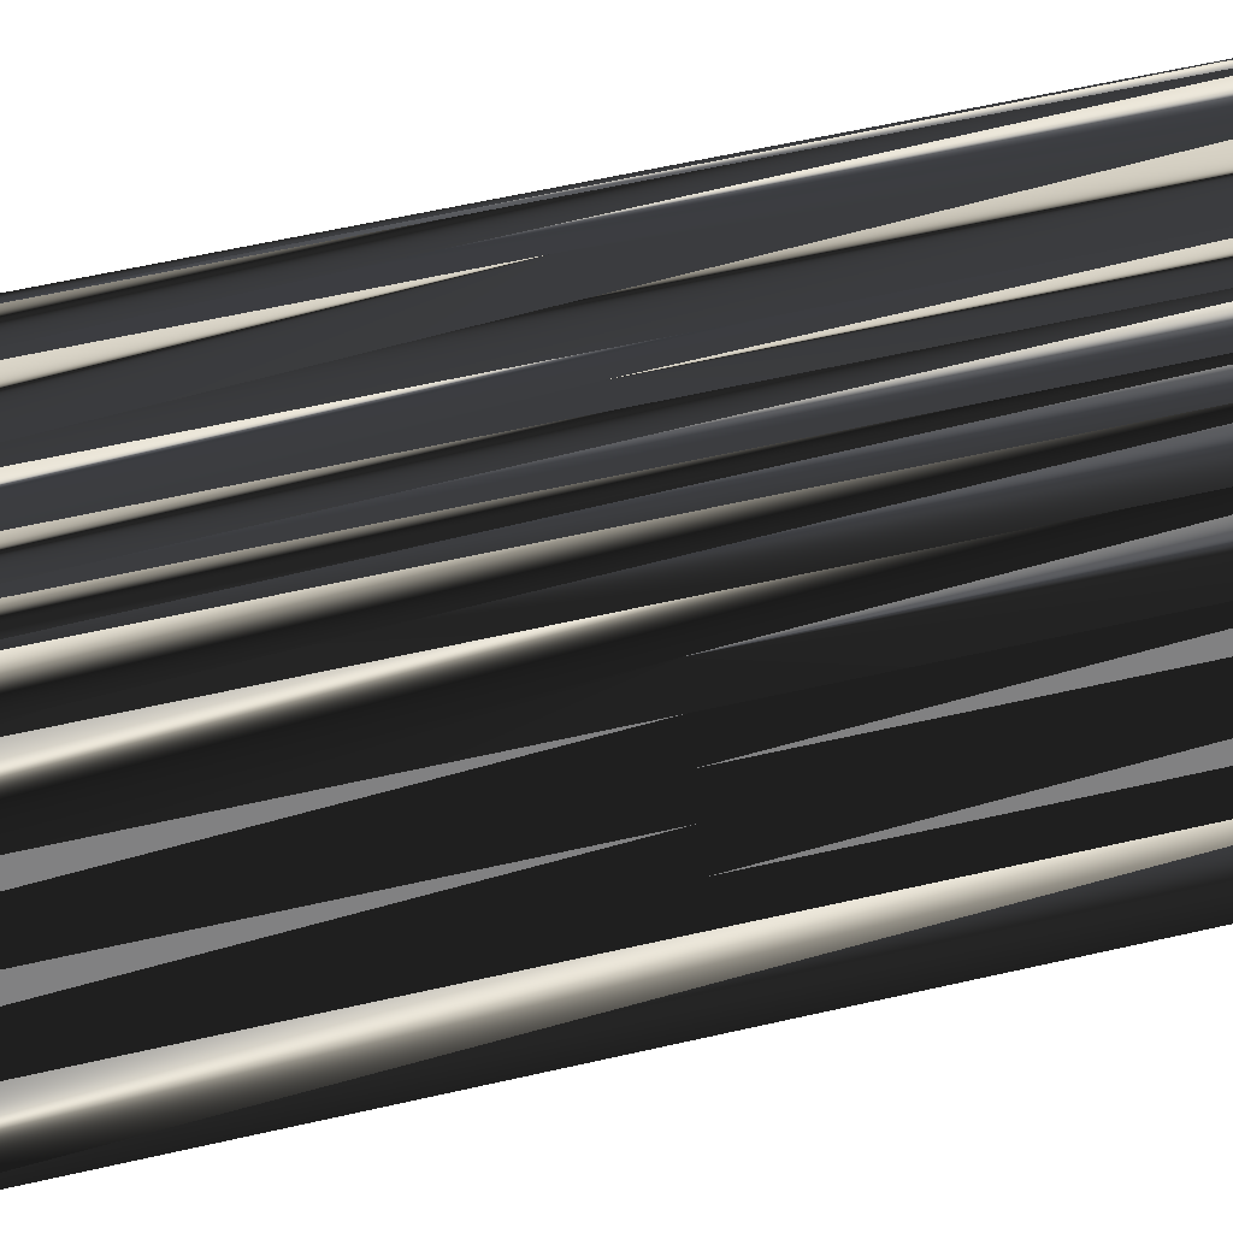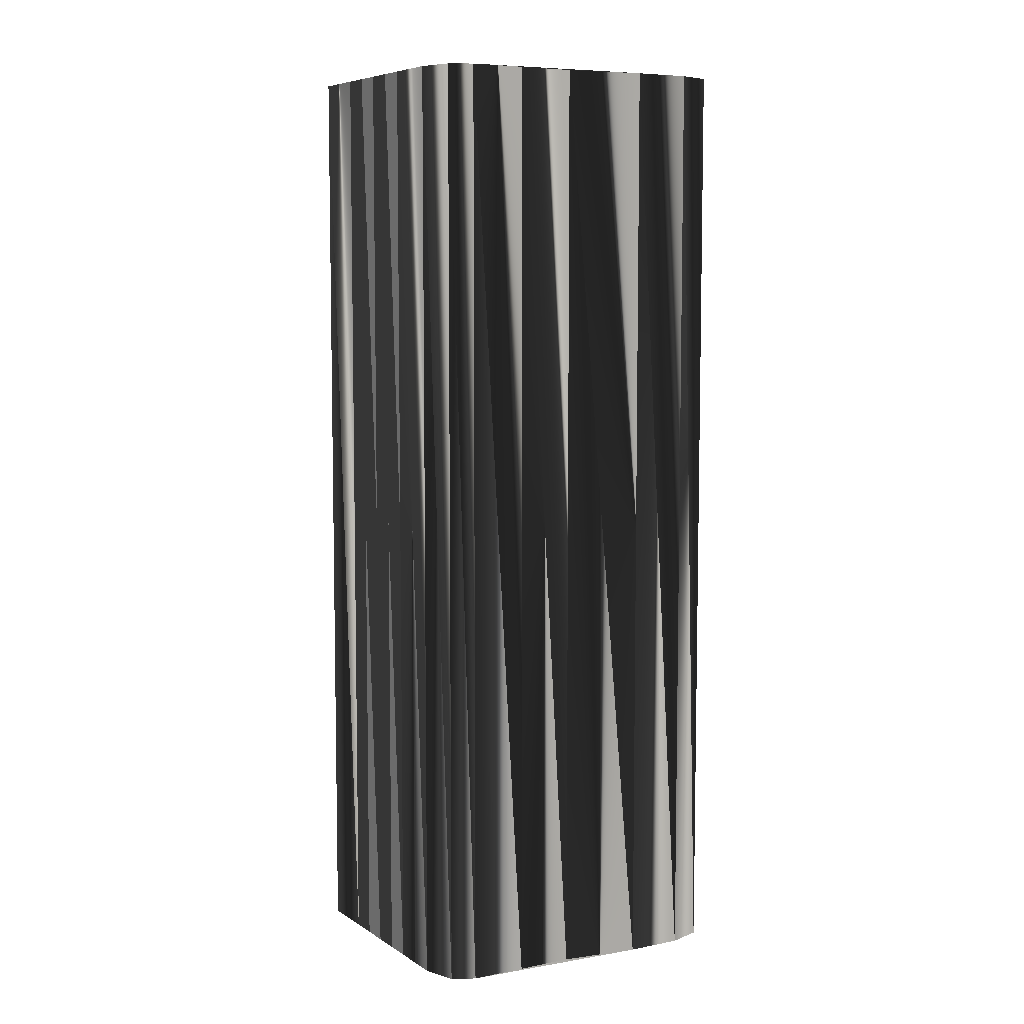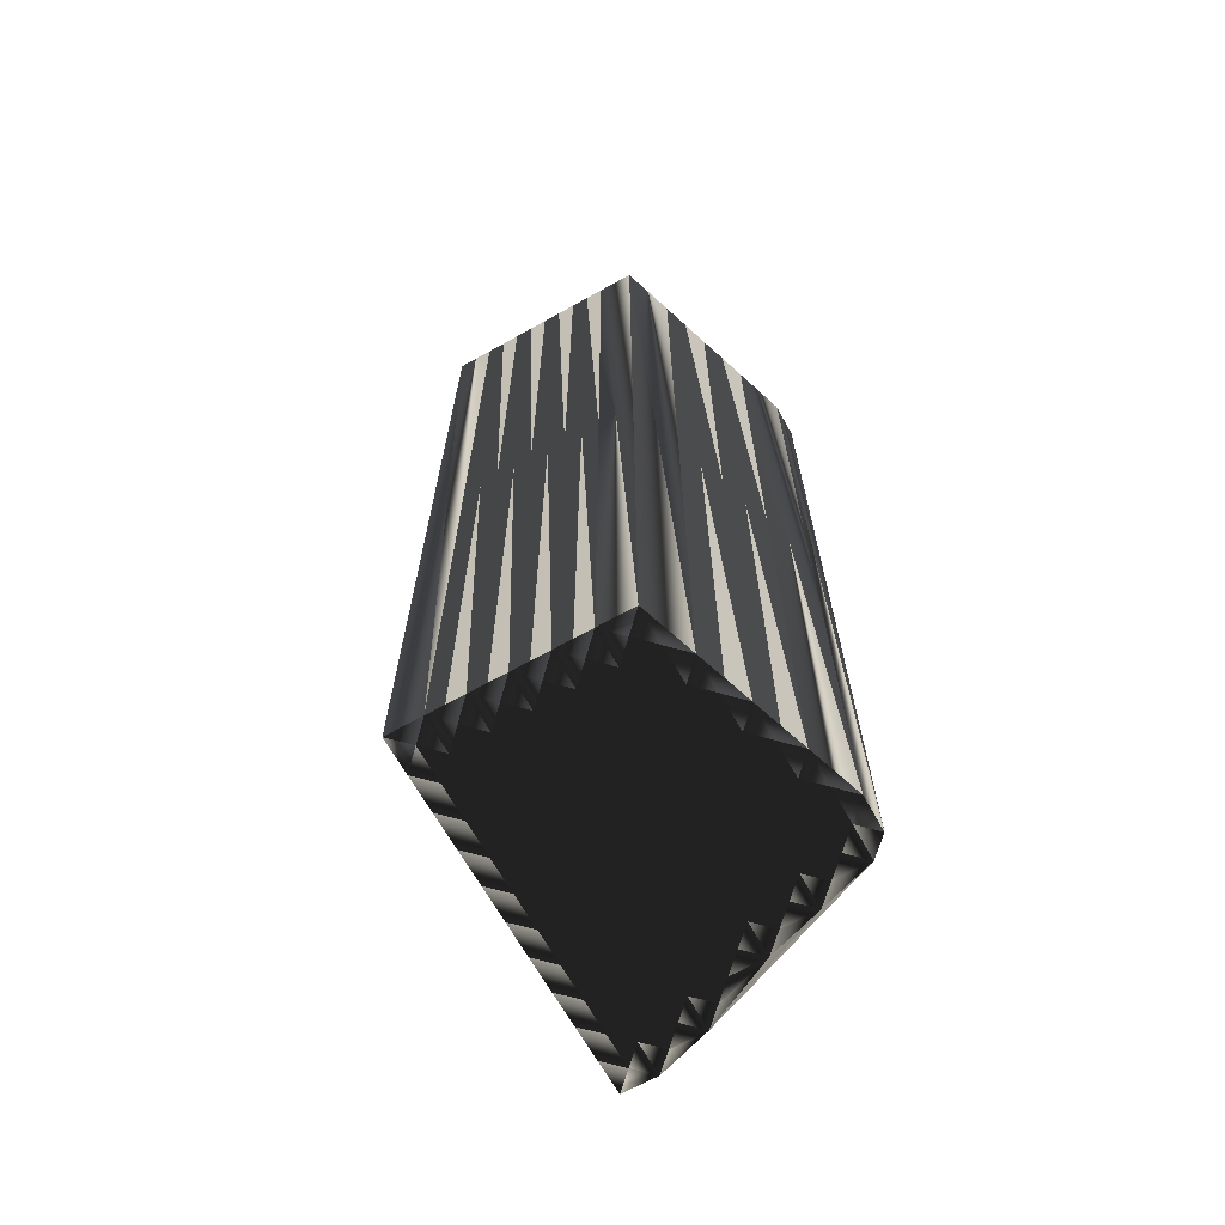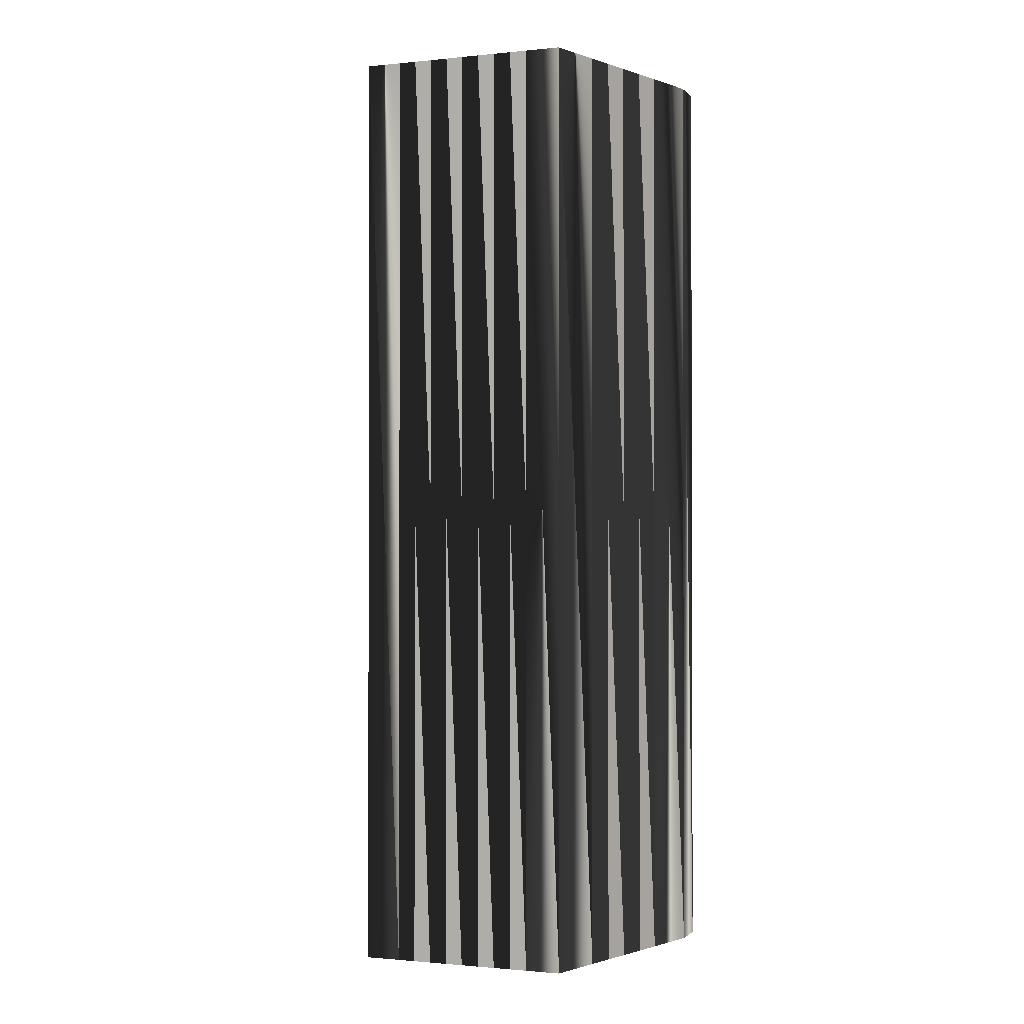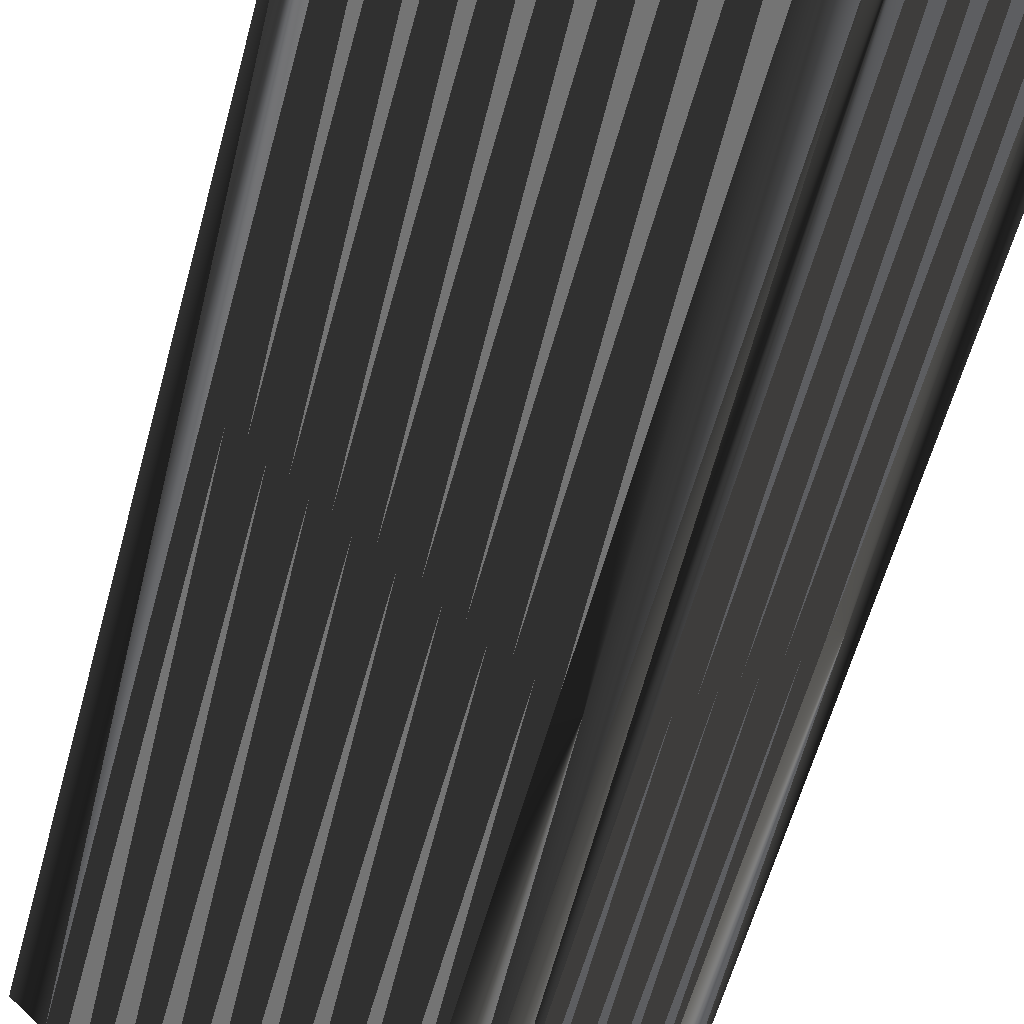
<metadata>
{"format":"obj","ext":"obj","renderer":"f3d","projection":"perspective","resolution":1024,"background":"white","views":[{"elev":57.1,"azim":76.4,"up":"+Y"},{"elev":6.9,"azim":176.4,"up":"+Z"},{"elev":-67.2,"azim":74.2,"up":"+Z"},{"elev":-1.1,"azim":65.9,"up":"+Z"},{"elev":-56.4,"azim":-14.7,"up":"+Y"}]}
</metadata>
<code>
v 122.7 16.61 0
v 123.5 15.81 0
v 123.5 16.61 0
v 123.5 17.41 0
v 124.3 15.01 0
v 124.3 15.81 0
v 124.3 16.61 0
v 124.3 17.41 0
v 125.1 14.21 0
v 125.1 15.01 0
v 125.1 15.81 0
v 125.1 16.61 0
v 125.1 17.41 0
v 125.1 18.21 0
v 125.9 13.41 0
v 125.9 14.21 0
v 125.9 15.01 0
v 125.9 15.81 0
v 125.9 16.61 0
v 125.9 17.41 0
v 125.9 18.21 0
v 126.7 12.61 0
v 126.7 13.41 0
v 126.7 14.21 0
v 126.7 15.01 0
v 126.7 15.81 0
v 126.7 16.61 0
v 126.7 17.41 0
v 126.7 18.21 0
v 127.5 11.81 0
v 127.5 12.61 0
v 127.5 13.41 0
v 127.5 14.21 0
v 127.5 15.01 0
v 127.5 15.81 0
v 127.5 16.61 0
v 127.5 17.41 0
v 127.5 18.21 0
v 127.5 19.01 0
v 128.3 11.01 0
v 128.3 11.81 0
v 128.3 12.61 0
v 128.3 13.41 0
v 128.3 14.21 0
v 128.3 15.01 0
v 128.3 15.81 0
v 128.3 16.61 0
v 128.3 17.41 0
v 128.3 18.21 0
v 128.3 19.01 0
v 129.1 10.21 0
v 129.1 11.01 0
v 129.1 11.81 0
v 129.1 12.61 0
v 129.1 13.41 0
v 129.1 14.21 0
v 129.1 15.01 0
v 129.1 15.81 0
v 129.1 16.61 0
v 129.1 17.41 0
v 129.1 18.21 0
v 129.1 19.01 0
v 129.1 19.81 0
v 129.9 9.406 0
v 129.9 10.21 0
v 129.9 11.01 0
v 129.9 11.81 0
v 129.9 12.61 0
v 129.9 13.41 0
v 129.9 14.21 0
v 129.9 15.01 0
v 129.9 15.81 0
v 129.9 16.61 0
v 129.9 17.41 0
v 129.9 18.21 0
v 129.9 19.01 0
v 129.9 19.81 0
v 130.7 8.606 0
v 130.7 9.406 0
v 130.7 10.21 0
v 130.7 11.01 0
v 130.7 11.81 0
v 130.7 12.61 0
v 130.7 13.41 0
v 130.7 14.21 0
v 130.7 15.01 0
v 130.7 15.81 0
v 130.7 16.61 0
v 130.7 17.41 0
v 130.7 18.21 0
v 130.7 19.01 0
v 130.7 19.81 0
v 130.7 20.61 0
v 131.5 9.406 0
v 131.5 10.21 0
v 131.5 11.01 0
v 131.5 11.81 0
v 131.5 12.61 0
v 131.5 13.41 0
v 131.5 14.21 0
v 131.5 15.01 0
v 131.5 15.81 0
v 131.5 16.61 0
v 131.5 17.41 0
v 131.5 18.21 0
v 131.5 19.01 0
v 131.5 19.81 0
v 131.5 20.61 0
v 132.3 10.21 0
v 132.3 11.01 0
v 132.3 11.81 0
v 132.3 12.61 0
v 132.3 13.41 0
v 132.3 14.21 0
v 132.3 15.01 0
v 132.3 15.81 0
v 132.3 16.61 0
v 132.3 17.41 0
v 132.3 18.21 0
v 132.3 19.01 0
v 132.3 19.81 0
v 133.1 11.01 0
v 133.1 11.81 0
v 133.1 12.61 0
v 133.1 13.41 0
v 133.1 14.21 0
v 133.1 15.01 0
v 133.1 15.81 0
v 133.1 16.61 0
v 133.1 17.41 0
v 133.1 18.21 0
v 133.9 11.81 0
v 133.9 12.61 0
v 133.9 13.41 0
v 133.9 14.21 0
v 133.9 15.01 0
v 133.9 15.81 0
v 133.9 16.61 0
v 134.7 12.61 0
v 134.7 13.41 0
v 134.7 14.21 0
v 134.7 15.01 0
v 135.5 13.41 0
v 122.7 16.61 30
v 123.5 15.81 30
v 123.5 16.61 30
v 123.5 17.41 30
v 124.3 15.01 30
v 124.3 15.81 30
v 124.3 16.61 30
v 124.3 17.41 30
v 125.1 14.21 30
v 125.1 15.01 30
v 125.1 15.81 30
v 125.1 16.61 30
v 125.1 17.41 30
v 125.1 18.21 30
v 125.9 13.41 30
v 125.9 14.21 30
v 125.9 15.01 30
v 125.9 15.81 30
v 125.9 16.61 30
v 125.9 17.41 30
v 125.9 18.21 30
v 126.7 12.61 30
v 126.7 13.41 30
v 126.7 14.21 30
v 126.7 15.01 30
v 126.7 15.81 30
v 126.7 16.61 30
v 126.7 17.41 30
v 126.7 18.21 30
v 127.5 11.81 30
v 127.5 12.61 30
v 127.5 13.41 30
v 127.5 14.21 30
v 127.5 15.01 30
v 127.5 15.81 30
v 127.5 16.61 30
v 127.5 17.41 30
v 127.5 18.21 30
v 127.5 19.01 30
v 128.3 11.01 30
v 128.3 11.81 30
v 128.3 12.61 30
v 128.3 13.41 30
v 128.3 14.21 30
v 128.3 15.01 30
v 128.3 15.81 30
v 128.3 16.61 30
v 128.3 17.41 30
v 128.3 18.21 30
v 128.3 19.01 30
v 129.1 10.21 30
v 129.1 11.01 30
v 129.1 11.81 30
v 129.1 12.61 30
v 129.1 13.41 30
v 129.1 14.21 30
v 129.1 15.01 30
v 129.1 15.81 30
v 129.1 16.61 30
v 129.1 17.41 30
v 129.1 18.21 30
v 129.1 19.01 30
v 129.1 19.81 30
v 129.9 9.406 30
v 129.9 10.21 30
v 129.9 11.01 30
v 129.9 11.81 30
v 129.9 12.61 30
v 129.9 13.41 30
v 129.9 14.21 30
v 129.9 15.01 30
v 129.9 15.81 30
v 129.9 16.61 30
v 129.9 17.41 30
v 129.9 18.21 30
v 129.9 19.01 30
v 129.9 19.81 30
v 130.7 8.606 30
v 130.7 9.406 30
v 130.7 10.21 30
v 130.7 11.01 30
v 130.7 11.81 30
v 130.7 12.61 30
v 130.7 13.41 30
v 130.7 14.21 30
v 130.7 15.01 30
v 130.7 15.81 30
v 130.7 16.61 30
v 130.7 17.41 30
v 130.7 18.21 30
v 130.7 19.01 30
v 130.7 19.81 30
v 130.7 20.61 30
v 131.5 9.406 30
v 131.5 10.21 30
v 131.5 11.01 30
v 131.5 11.81 30
v 131.5 12.61 30
v 131.5 13.41 30
v 131.5 14.21 30
v 131.5 15.01 30
v 131.5 15.81 30
v 131.5 16.61 30
v 131.5 17.41 30
v 131.5 18.21 30
v 131.5 19.01 30
v 131.5 19.81 30
v 131.5 20.61 30
v 132.3 10.21 30
v 132.3 11.01 30
v 132.3 11.81 30
v 132.3 12.61 30
v 132.3 13.41 30
v 132.3 14.21 30
v 132.3 15.01 30
v 132.3 15.81 30
v 132.3 16.61 30
v 132.3 17.41 30
v 132.3 18.21 30
v 132.3 19.01 30
v 132.3 19.81 30
v 133.1 11.01 30
v 133.1 11.81 30
v 133.1 12.61 30
v 133.1 13.41 30
v 133.1 14.21 30
v 133.1 15.01 30
v 133.1 15.81 30
v 133.1 16.61 30
v 133.1 17.41 30
v 133.1 18.21 30
v 133.9 11.81 30
v 133.9 12.61 30
v 133.9 13.41 30
v 133.9 14.21 30
v 133.9 15.01 30
v 133.9 15.81 30
v 133.9 16.61 30
v 134.7 12.61 30
v 134.7 13.41 30
v 134.7 14.21 30
v 134.7 15.01 30
v 135.5 13.41 30
f 30 31 22
f 12 8 7
f 36 28 27
f 38 39 29
f 27 35 36
f 38 49 39
f 120 121 107
f 36 47 37
f 114 100 113
f 66 81 67
f 74 75 61
f 81 66 80
f 139 133 132
f 52 41 40
f 65 52 51
f 66 53 52
f 81 95 96
f 103 89 88
f 11 7 6
f 42 54 43
f 41 30 40
f 3 4 1
f 23 16 15
f 12 13 8
f 9 10 5
f 19 20 13
f 2 6 3
f 20 14 13
f 16 24 17
f 32 24 23
f 127 116 115
f 26 19 18
f 7 11 12
f 44 34 33
f 116 102 115
f 101 100 114
f 133 125 124
f 71 58 57
f 83 69 68
f 92 93 77
f 29 39 21
f 114 126 115
f 115 101 114
f 103 117 104
f 86 101 87
f 114 125 126
f 126 127 115
f 135 134 140
f 116 128 117
f 129 138 130
f 125 114 113
f 109 96 95
f 139 143 140
f 141 143 142
f 43 44 33
f 98 83 97
f 80 79 94
f 134 133 139
f 111 98 97
f 95 81 80
f 132 123 122
f 41 42 31
f 22 31 23
f 32 33 24
f 23 15 22
f 32 42 43
f 72 59 58
f 30 41 31
f 31 32 23
f 41 52 53
f 42 41 53
f 66 67 53
f 79 65 64
f 52 40 51
f 80 66 65
f 65 66 52
f 55 68 69
f 54 55 43
f 54 67 68
f 71 70 85
f 67 54 53
f 53 54 42
f 54 68 55
f 71 85 86
f 31 42 32
f 34 26 25
f 32 43 33
f 44 43 55
f 45 56 57
f 46 57 58
f 34 45 35
f 56 44 55
f 57 56 70
f 85 70 84
f 35 45 46
f 26 35 27
f 55 69 56
f 56 69 70
f 33 34 25
f 26 34 35
f 16 23 24
f 17 25 18
f 33 25 24
f 24 25 17
f 16 10 9
f 17 10 16
f 16 9 15
f 6 2 5
f 17 18 11
f 11 18 12
f 5 10 6
f 6 7 3
f 6 10 11
f 11 10 17
f 27 19 26
f 26 18 25
f 27 28 20
f 19 12 18
f 3 7 4
f 3 1 2
f 4 7 8
f 8 14 4
f 12 19 13
f 13 14 8
f 37 29 28
f 28 21 20
f 38 48 49
f 29 21 28
f 19 27 20
f 20 21 14
f 38 29 37
f 37 28 36
f 50 61 62
f 48 38 37
f 63 14 39
f 39 14 21
f 48 59 60
f 49 61 50
f 49 48 60
f 62 76 63
f 93 14 63
f 63 50 62
f 63 39 50
f 50 39 49
f 49 60 61
f 74 73 88
f 59 73 60
f 60 73 74
f 59 48 47
f 47 48 37
f 71 72 58
f 58 59 47
f 34 44 45
f 35 46 36
f 58 47 46
f 46 47 36
f 44 56 45
f 45 57 46
f 73 59 72
f 72 71 86
f 74 89 75
f 87 73 72
f 88 73 87
f 87 72 86
f 116 103 102
f 102 88 87
f 105 106 91
f 103 88 102
f 88 89 74
f 74 61 60
f 104 90 89
f 61 75 62
f 75 90 76
f 75 76 62
f 75 89 90
f 76 77 63
f 76 91 77
f 106 119 120
f 93 63 77
f 93 92 107
f 105 91 90
f 104 105 90
f 90 91 76
f 106 92 91
f 91 92 77
f 118 117 129
f 106 120 107
f 105 119 106
f 106 107 92
f 108 93 107
f 121 108 107
f 131 121 120
f 105 104 118
f 119 131 120
f 129 137 138
f 130 131 119
f 130 119 118
f 118 119 105
f 116 117 103
f 103 104 89
f 118 104 117
f 128 116 127
f 142 136 141
f 128 129 117
f 128 127 136
f 129 130 118
f 129 128 137
f 130 138 131
f 137 142 138
f 141 136 135
f 139 140 134
f 137 136 142
f 135 140 141
f 141 140 143
f 113 112 124
f 125 134 126
f 127 126 135
f 135 126 134
f 137 128 136
f 136 127 135
f 115 102 101
f 101 102 87
f 85 99 100
f 85 100 86
f 101 86 100
f 99 85 84
f 67 82 68
f 68 82 83
f 71 57 70
f 70 69 84
f 84 83 98
f 99 113 100
f 113 99 112
f 109 110 96
f 112 99 98
f 98 99 84
f 84 69 83
f 83 82 97
f 96 110 97
f 96 97 82
f 78 79 64
f 64 65 51
f 80 65 79
f 79 78 94
f 96 82 81
f 81 82 67
f 95 80 94
f 95 94 109
f 111 97 110
f 124 123 132
f 112 98 111
f 111 110 122
f 125 113 124
f 123 112 111
f 134 125 133
f 133 124 132
f 110 109 122
f 124 112 123
f 123 111 122
f 174 173 165
f 151 155 150
f 171 179 170
f 182 181 172
f 178 170 179
f 192 181 182
f 264 263 250
f 190 179 180
f 243 257 256
f 224 209 210
f 218 217 204
f 209 224 223
f 276 282 275
f 184 195 183
f 195 208 194
f 196 209 195
f 238 224 239
f 232 246 231
f 150 154 149
f 197 185 186
f 173 184 183
f 147 146 144
f 159 166 158
f 156 155 151
f 153 152 148
f 163 162 156
f 149 145 146
f 157 163 156
f 167 159 160
f 167 175 166
f 259 270 258
f 162 169 161
f 154 150 155
f 177 187 176
f 245 259 258
f 243 244 257
f 268 276 267
f 201 214 200
f 212 226 211
f 236 235 220
f 182 172 164
f 269 257 258
f 244 258 257
f 260 246 247
f 244 229 230
f 268 257 269
f 270 269 258
f 277 278 283
f 271 259 260
f 281 272 273
f 257 268 256
f 239 252 238
f 286 282 283
f 286 284 285
f 187 186 176
f 226 241 240
f 222 223 237
f 276 277 282
f 241 254 240
f 224 238 223
f 266 275 265
f 185 184 174
f 174 165 166
f 176 175 167
f 158 166 165
f 185 175 186
f 202 215 201
f 184 173 174
f 175 174 166
f 195 184 196
f 184 185 196
f 210 209 196
f 208 222 207
f 183 195 194
f 209 223 208
f 209 208 195
f 211 198 212
f 198 197 186
f 210 197 211
f 213 214 228
f 197 210 196
f 197 196 185
f 211 197 198
f 228 214 229
f 185 174 175
f 169 177 168
f 186 175 176
f 186 187 198
f 199 188 200
f 200 189 201
f 188 177 178
f 187 199 198
f 199 200 213
f 213 228 227
f 188 178 189
f 178 169 170
f 212 198 199
f 212 199 213
f 177 176 168
f 177 169 178
f 166 159 167
f 168 160 161
f 168 176 167
f 168 167 160
f 153 159 152
f 153 160 159
f 152 159 158
f 145 149 148
f 161 160 154
f 161 154 155
f 153 148 149
f 150 149 146
f 153 149 154
f 153 154 160
f 162 170 169
f 161 169 168
f 171 170 163
f 155 162 161
f 150 146 147
f 144 146 145
f 150 147 151
f 157 151 147
f 162 155 156
f 157 156 151
f 172 180 171
f 164 171 163
f 191 181 192
f 164 172 171
f 170 162 163
f 164 163 157
f 172 181 180
f 171 180 179
f 204 193 205
f 181 191 180
f 157 206 182
f 157 182 164
f 202 191 203
f 204 192 193
f 191 192 203
f 219 205 206
f 157 236 206
f 193 206 205
f 182 206 193
f 182 193 192
f 203 192 204
f 216 217 231
f 216 202 203
f 216 203 217
f 191 202 190
f 191 190 180
f 215 214 201
f 202 201 190
f 187 177 188
f 189 178 179
f 190 201 189
f 190 189 179
f 199 187 188
f 200 188 189
f 202 216 215
f 214 215 229
f 232 217 218
f 216 230 215
f 216 231 230
f 215 230 229
f 246 259 245
f 231 245 230
f 249 248 234
f 231 246 245
f 232 231 217
f 204 217 203
f 233 247 232
f 218 204 205
f 233 218 219
f 219 218 205
f 232 218 233
f 220 219 206
f 234 219 220
f 262 249 263
f 206 236 220
f 235 236 250
f 234 248 233
f 248 247 233
f 234 233 219
f 235 249 234
f 235 234 220
f 260 261 272
f 263 249 250
f 262 248 249
f 250 249 235
f 236 251 250
f 251 264 250
f 264 274 263
f 247 248 261
f 274 262 263
f 280 272 281
f 274 273 262
f 262 273 261
f 262 261 248
f 260 259 246
f 247 246 232
f 247 261 260
f 259 271 270
f 279 285 284
f 272 271 260
f 270 271 279
f 273 272 261
f 271 272 280
f 281 273 274
f 285 280 281
f 279 284 278
f 283 282 277
f 279 280 285
f 283 278 284
f 283 284 286
f 255 256 267
f 277 268 269
f 269 270 278
f 269 278 277
f 271 280 279
f 270 279 278
f 245 258 244
f 245 244 230
f 242 228 243
f 243 228 229
f 229 244 243
f 228 242 227
f 225 210 211
f 225 211 226
f 200 214 213
f 212 213 227
f 226 227 241
f 256 242 243
f 242 256 255
f 253 252 239
f 242 255 241
f 242 241 227
f 212 227 226
f 225 226 240
f 253 239 240
f 240 239 225
f 222 221 207
f 208 207 194
f 208 223 222
f 221 222 237
f 225 239 224
f 225 224 210
f 223 238 237
f 237 238 252
f 240 254 253
f 266 267 275
f 241 255 254
f 253 254 265
f 256 268 267
f 255 266 254
f 268 277 276
f 267 276 275
f 252 253 265
f 255 267 266
f 254 266 265
f 1 144 2
f 2 145 144
f 2 145 5
f 5 148 145
f 5 148 9
f 9 152 148
f 9 152 15
f 15 158 152
f 15 158 22
f 22 165 158
f 22 165 30
f 30 173 165
f 30 173 40
f 40 183 173
f 40 183 51
f 51 194 183
f 51 194 64
f 64 207 194
f 64 207 78
f 78 221 207
f 78 221 94
f 94 237 221
f 94 237 109
f 109 252 237
f 109 252 122
f 122 265 252
f 122 265 132
f 132 275 265
f 132 275 139
f 139 282 275
f 139 282 143
f 143 286 282
f 143 286 142
f 142 285 286
f 142 285 138
f 138 281 285
f 138 281 131
f 131 274 281
f 131 274 121
f 121 264 274
f 121 264 108
f 108 251 264
f 108 251 93
f 93 236 251
f 93 236 63
f 63 206 236
f 63 206 39
f 39 182 206
f 39 182 14
f 14 157 182
f 14 157 4
f 4 147 157
f 4 147 1
f 1 144 147

</code>
